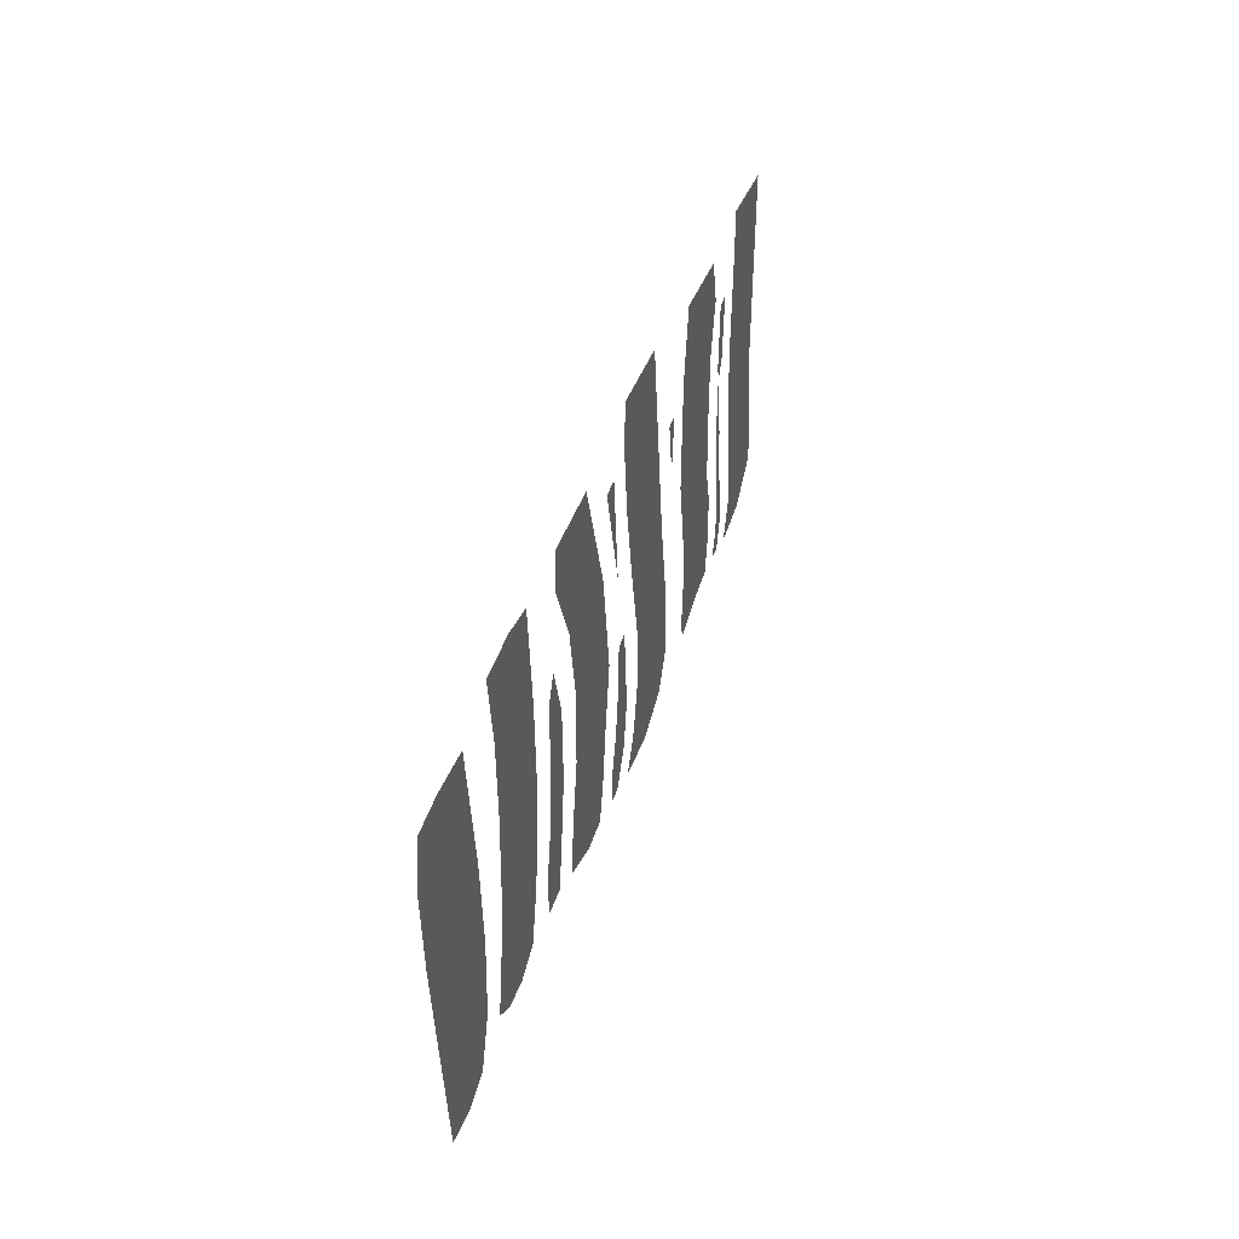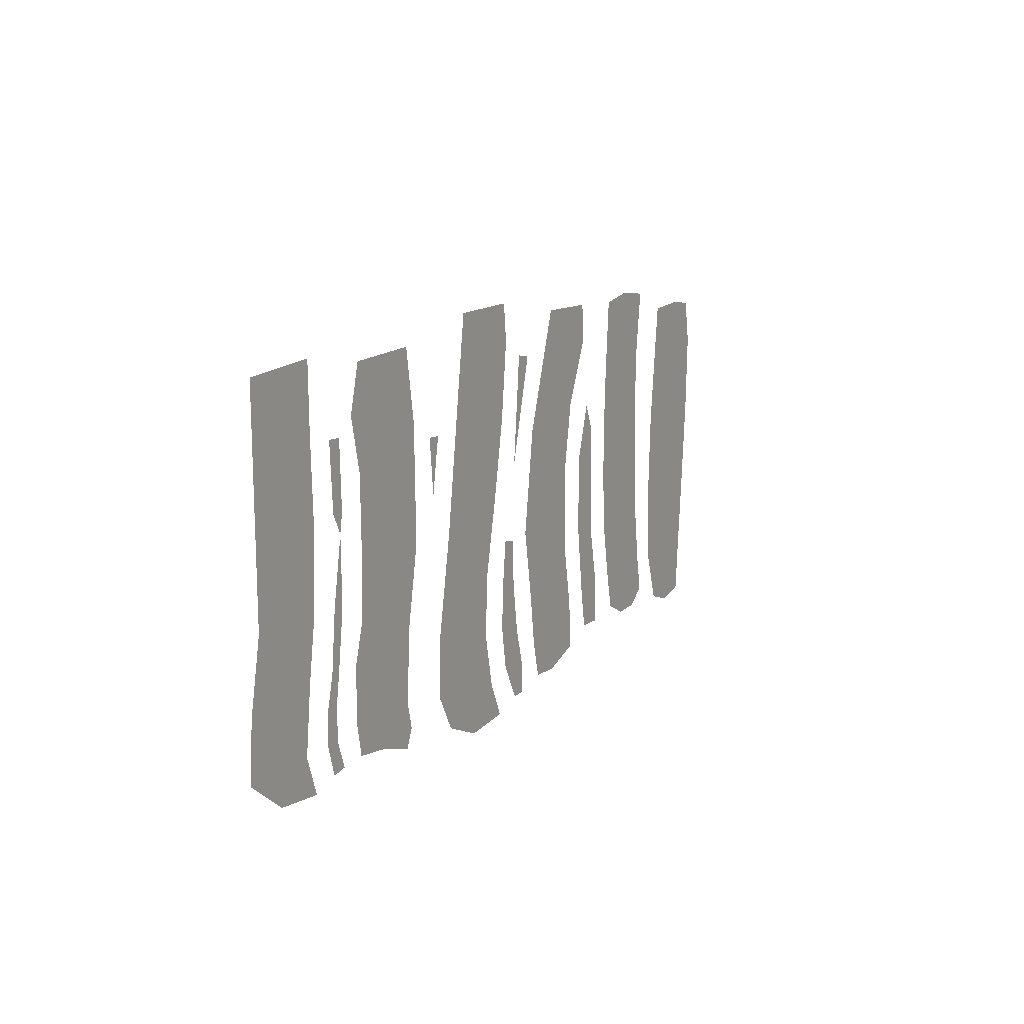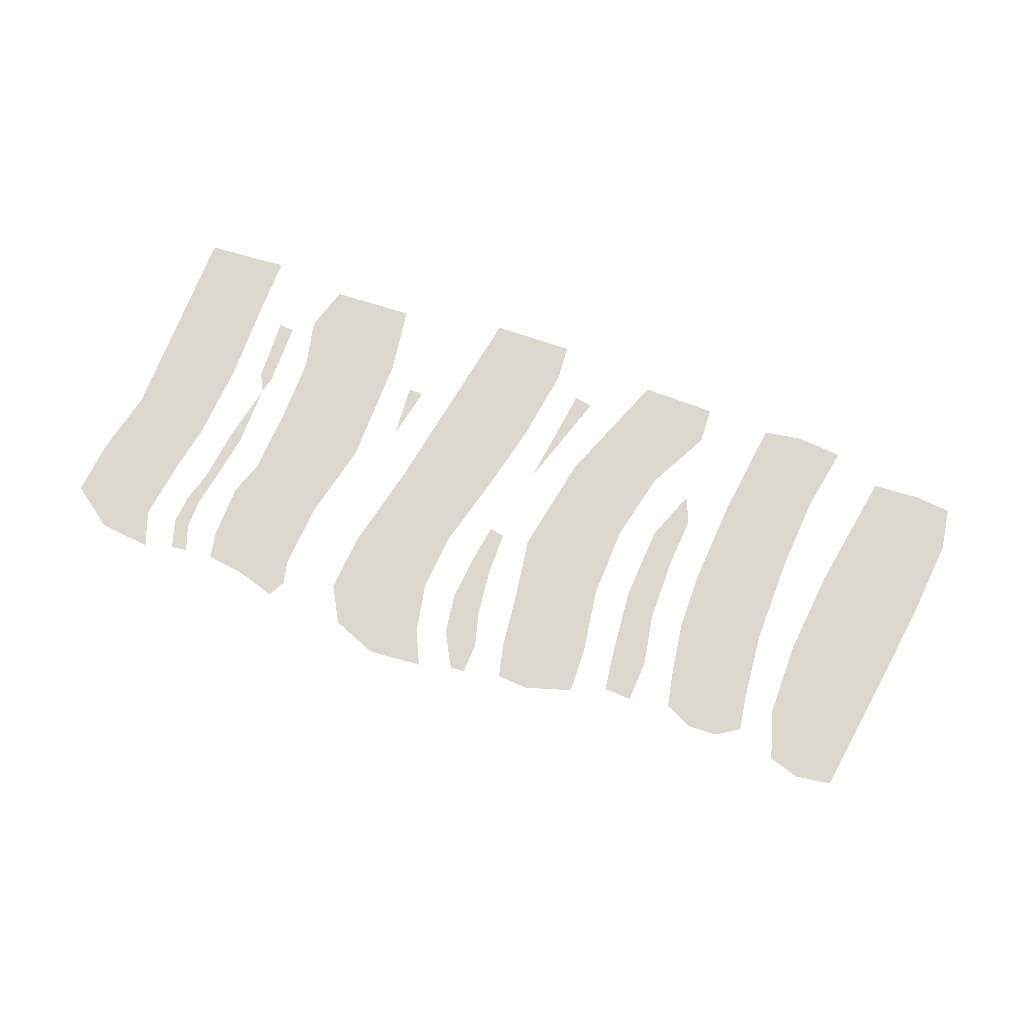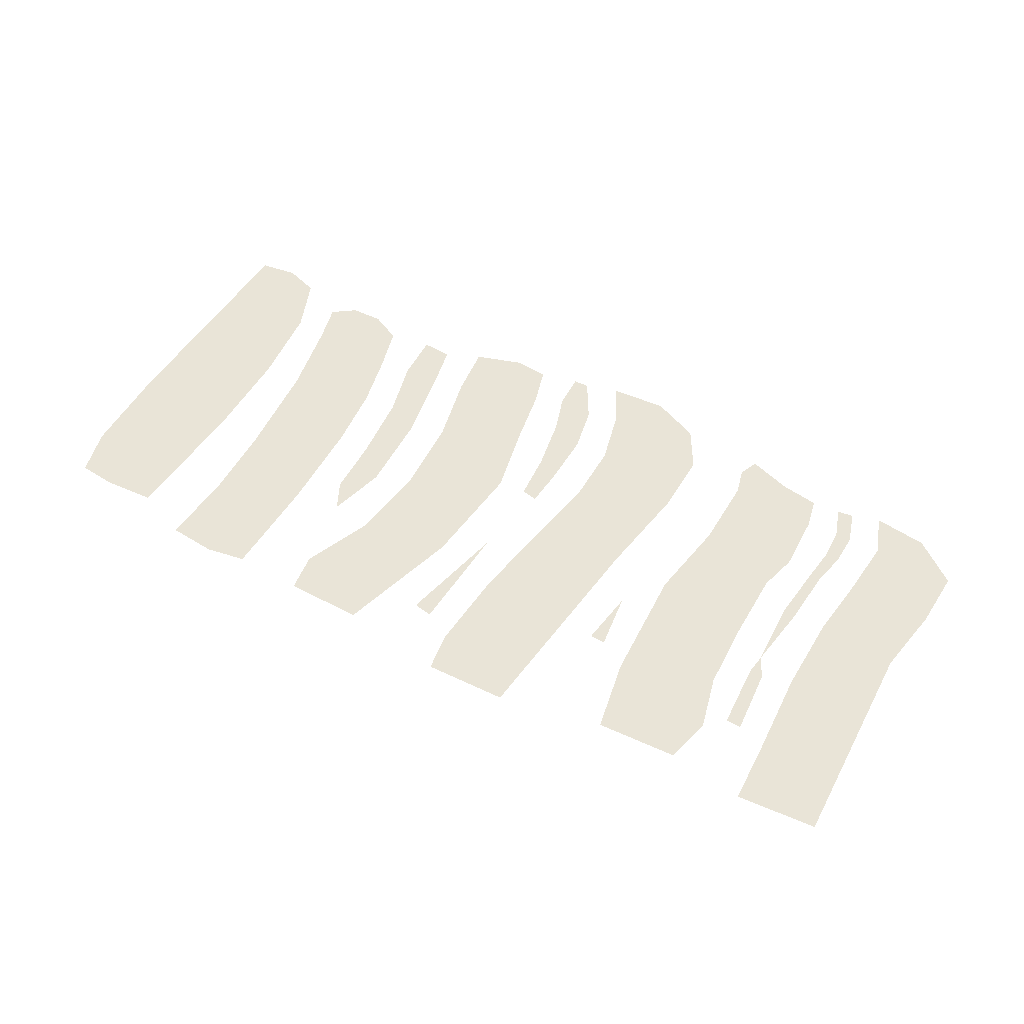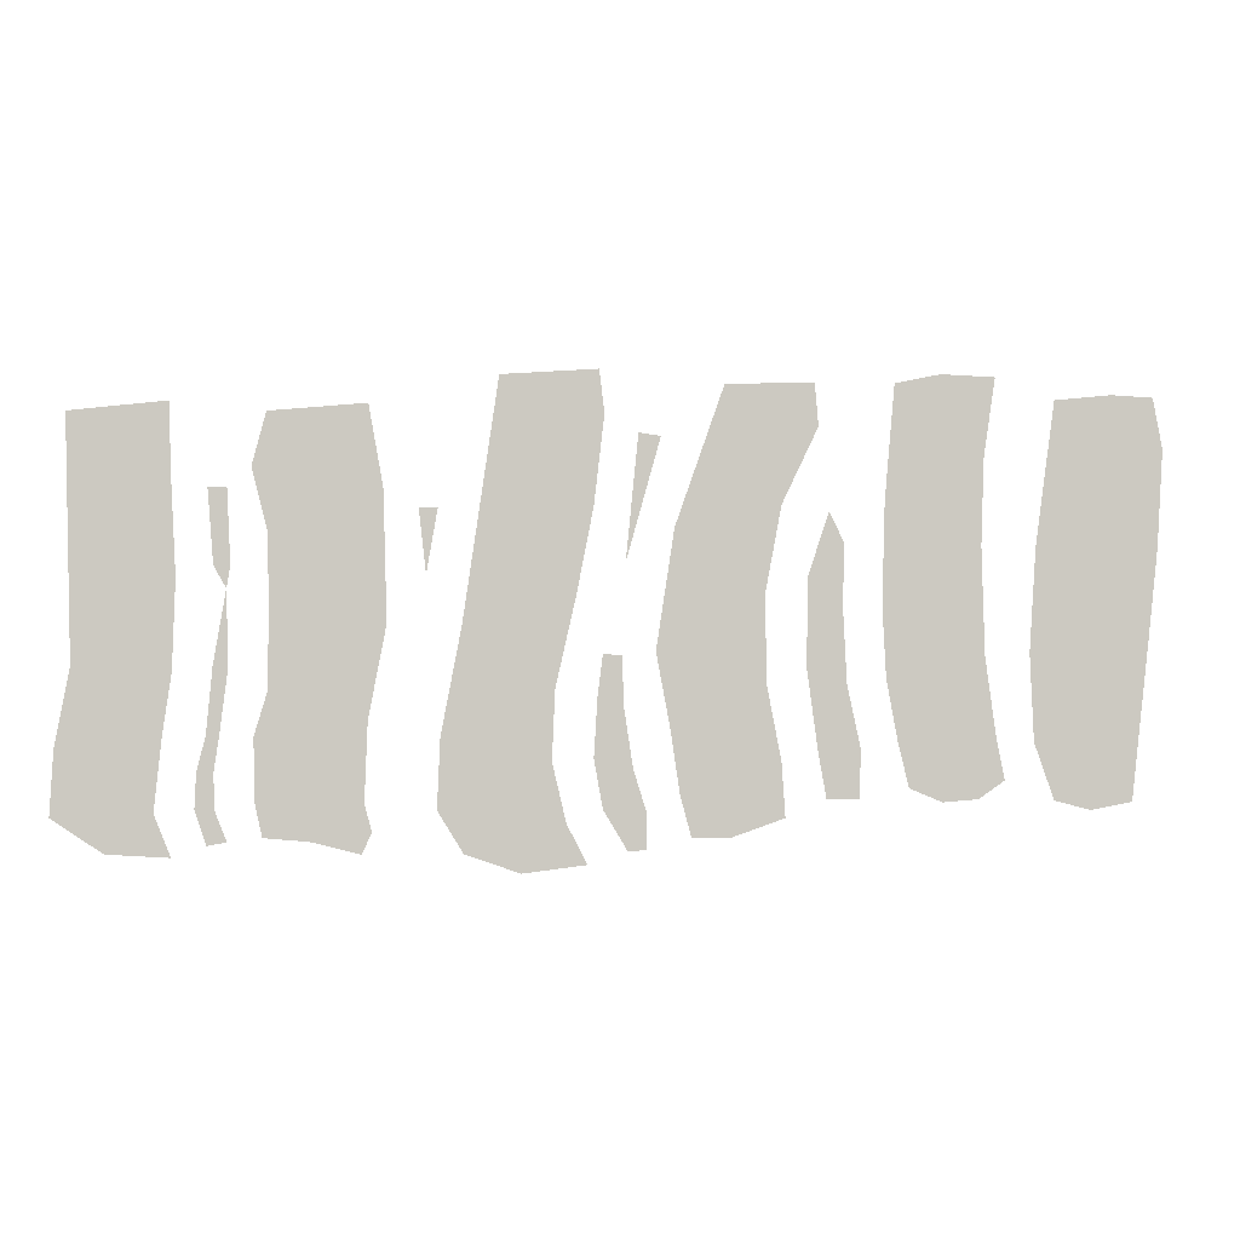
<metadata>
{"format":"obj","ext":"obj","renderer":"f3d","projection":"perspective","resolution":1024,"background":"white","views":[{"elev":40.4,"azim":106.4,"up":"+Y"},{"elev":8.7,"azim":-62.9,"up":"+Y"},{"elev":72.4,"azim":22.6,"up":"+Z"},{"elev":61.1,"azim":-150.5,"up":"+Z"},{"elev":-2.3,"azim":-5.5,"up":"+Y"}]}
</metadata>
<code>
v -0.771 0.418 -0.2
v -0.763 0.398 -0.2
v -0.776 0.3955 -0.2
v -0.784 0.419 -0.2
v -0.772 0.4425 -0.2
v -0.771 0.418 -0.2
v -0.784 0.419 -0.2
v -0.783 0.443 -0.2
v -0.7685 0.4665 -0.2
v -0.772 0.4425 -0.2
v -0.783 0.443 -0.2
v -0.777 0.467 -0.2
v -0.763 0.5105 -0.2
v -0.7685 0.4665 -0.2
v -0.777 0.467 -0.2
v -0.773 0.5115 -0.2
v -0.763 0.5105 -0.2
v -0.773 0.5115 -0.2
v -0.7645 0.562 -0.2
v -0.762 0.577 -0.2
v -0.7645 0.562 -0.2
v -0.773 0.577 -0.2
v -0.7645 0.628 -0.2
v -0.773 0.577 -0.2
v -0.777 0.628 -0.2
v -0.7645 0.628 -0.2
v -0.491 0.417 -0.2
v -0.491 0.3915 -0.2
v -0.503 0.3905 -0.2
v -0.5195 0.418 -0.2
v -0.4995 0.4445 -0.2
v -0.491 0.417 -0.2
v -0.5195 0.418 -0.2
v -0.5255 0.4515 -0.2
v -0.5055 0.484 -0.2
v -0.4995 0.4445 -0.2
v -0.5255 0.4515 -0.2
v -0.523 0.493 -0.2
v -0.507 0.519 -0.2
v -0.5055 0.484 -0.2
v -0.523 0.493 -0.2
v -0.5195 0.5205 -0.2
v -0.5045 0.5805 -0.2
v -0.496 0.6665 -0.2
v -0.481 0.6645 -0.2
v -0.3485 0.4245 -0.2
v -0.371 0.4245 -0.2
v -0.3765 0.4555 -0.2
v -0.348 0.4585 -0.2
v -0.357 0.5005 -0.2
v -0.348 0.4585 -0.2
v -0.3765 0.4555 -0.2
v -0.384 0.5115 -0.2
v -0.3595 0.5515 -0.2
v -0.357 0.5005 -0.2
v -0.384 0.5115 -0.2
v -0.383 0.572 -0.2
v -0.3585 0.5945 -0.2
v -0.3595 0.5515 -0.2
v -0.383 0.572 -0.2
v -0.3685 0.6155 -0.2
v -0.81 0.4165 -0.2
v -0.7985 0.388 -0.2
v -0.841 0.3905 -0.2
v -0.876 0.414 -0.2
v -0.81 0.4165 -0.2
v -0.876 0.414 -0.2
v -0.8735 0.458 -0.2
v -0.805 0.466 -0.2
v -0.805 0.466 -0.2
v -0.8735 0.458 -0.2
v -0.8635 0.5115 -0.2
v -0.799 0.5075 -0.2
v -0.797 0.569 -0.2
v -0.799 0.5075 -0.2
v -0.8635 0.5115 -0.2
v -0.8005 0.6355 -0.2
v -0.8005 0.6355 -0.2
v -0.8635 0.5115 -0.2
v -0.868 0.6765 -0.2
v -0.802 0.684 -0.2
v -0.7105 0.398 -0.2
v -0.7405 0.4005 -0.2
v -0.7455 0.423 -0.2
v -0.675 0.4225 -0.2
v -0.7105 0.398 -0.2
v -0.675 0.4225 -0.2
v -0.67 0.404 -0.2
v -0.6765 0.3895 -0.2
v -0.675 0.4225 -0.2
v -0.7455 0.423 -0.2
v -0.7465 0.466 -0.2
v -0.673 0.4765 -0.2
v -0.673 0.4765 -0.2
v -0.7465 0.466 -0.2
v -0.738 0.4945 -0.2
v -0.661 0.5395 -0.2
v -0.738 0.4945 -0.2
v -0.737 0.548 -0.2
v -0.661 0.5395 -0.2
v -0.661 0.5395 -0.2
v -0.737 0.548 -0.2
v -0.7385 0.6005 -0.2
v -0.6635 0.628 -0.2
v -0.6635 0.628 -0.2
v -0.7385 0.6005 -0.2
v -0.749 0.6415 -0.2
v -0.7395 0.678 -0.2
v -0.6635 0.628 -0.2
v -0.7395 0.678 -0.2
v -0.6735 0.684 -0.2
v -0.6105 0.3895 -0.2
v -0.628 0.418 -0.2
v -0.5435 0.409 -0.2
v -0.573 0.3765 -0.2
v -0.573 0.3765 -0.2
v -0.5435 0.409 -0.2
v -0.5295 0.382 -0.2
v -0.553 0.4495 -0.2
v -0.5435 0.409 -0.2
v -0.628 0.418 -0.2
v -0.626 0.4655 -0.2
v -0.551 0.497 -0.2
v -0.553 0.4495 -0.2
v -0.626 0.4655 -0.2
v -0.612 0.539 -0.2
v -0.537 0.559 -0.2
v -0.551 0.497 -0.2
v -0.612 0.539 -0.2
v -0.6005 0.618 -0.2
v -0.5255 0.618 -0.2
v -0.537 0.559 -0.2
v -0.6005 0.618 -0.2
v -0.5185 0.679 -0.2
v -0.5185 0.679 -0.2
v -0.6005 0.618 -0.2
v -0.588 0.704 -0.2
v -0.522 0.7085 -0.2
v -0.4355 0.399 -0.2
v -0.461 0.3995 -0.2
v -0.4685 0.427 -0.2
v -0.3985 0.412 -0.2
v -0.401 0.449 -0.2
v -0.3985 0.412 -0.2
v -0.4685 0.427 -0.2
v -0.475 0.471 -0.2
v -0.411 0.5015 -0.2
v -0.401 0.449 -0.2
v -0.475 0.471 -0.2
v -0.4845 0.522 -0.2
v -0.4115 0.561 -0.2
v -0.411 0.5015 -0.2
v -0.4845 0.522 -0.2
v -0.472 0.604 -0.2
v -0.4005 0.6195 -0.2
v -0.4115 0.561 -0.2
v -0.472 0.604 -0.2
v -0.4385 0.6995 -0.2
v -0.3755 0.672 -0.2
v -0.4005 0.6195 -0.2
v -0.4385 0.6995 -0.2
v -0.378 0.7015 -0.2
v -0.293 0.422 -0.2
v -0.3155 0.4315 -0.2
v -0.323 0.463 -0.2
v -0.2685 0.424 -0.2
v -0.2505 0.4365 -0.2
v -0.2685 0.424 -0.2
v -0.323 0.463 -0.2
v -0.256 0.464 -0.2
v -0.2635 0.5195 -0.2
v -0.256 0.464 -0.2
v -0.323 0.463 -0.2
v -0.3305 0.504 -0.2
v -0.2635 0.5195 -0.2
v -0.3305 0.504 -0.2
v -0.333 0.552 -0.2
v -0.2655 0.593 -0.2
v -0.2655 0.593 -0.2
v -0.333 0.552 -0.2
v -0.331 0.622 -0.2
v -0.2635 0.652 -0.2
v -0.2635 0.652 -0.2
v -0.331 0.622 -0.2
v -0.324 0.7015 -0.2
v -0.2925 0.708 -0.2
v -0.2635 0.652 -0.2
v -0.2925 0.708 -0.2
v -0.2555 0.7065 -0.2
v -0.192 0.4165 -0.2
v -0.217 0.423 -0.2
v -0.2305 0.462 -0.2
v -0.1635 0.422 -0.2
v -0.1585 0.467 -0.2
v -0.1635 0.422 -0.2
v -0.2305 0.462 -0.2
v -0.233 0.5215 -0.2
v -0.151 0.533 -0.2
v -0.1585 0.467 -0.2
v -0.233 0.5215 -0.2
v -0.2285 0.5915 -0.2
v -0.1445 0.593 -0.2
v -0.151 0.533 -0.2
v -0.2285 0.5915 -0.2
v -0.1405 0.659 -0.2
v -0.1405 0.659 -0.2
v -0.2285 0.5915 -0.2
v -0.215 0.6915 -0.2
v -0.176 0.6955 -0.2
v -0.1405 0.659 -0.2
v -0.176 0.6955 -0.2
v -0.147 0.694 -0.2
v -0.6355 0.572 -0.2
v -0.6405 0.6155 -0.2
v -0.628 0.6155 -0.2
g mesh7041701
f 1 2 3
f 3 4 1
f 5 6 7
f 7 8 5
f 9 10 11
f 11 12 9
f 13 14 15
f 15 16 13
f 17 18 19
f 20 21 22
f 22 23 20
f 24 25 26
f 27 28 29
f 29 30 27
f 31 32 33
f 33 34 31
f 35 36 37
f 37 38 35
f 39 40 41
f 41 42 39
f 43 44 45
f 46 47 48
f 48 49 46
f 50 51 52
f 52 53 50
f 54 55 56
f 56 57 54
f 58 59 60
f 60 61 58
f 62 63 64
f 64 65 62
f 66 67 68
f 68 69 66
f 70 71 72
f 72 73 70
f 74 75 76
f 76 77 74
f 78 79 80
f 80 81 78
f 82 83 84
f 84 85 82
f 86 87 88
f 88 89 86
f 90 91 92
f 92 93 90
f 94 95 96
f 96 97 94
f 98 99 100
f 101 102 103
f 103 104 101
f 105 106 107
f 107 108 105
f 109 110 111
f 112 113 114
f 114 115 112
f 116 117 118
f 119 120 121
f 121 122 119
f 123 124 125
f 125 126 123
f 127 128 129
f 129 130 127
f 131 132 133
f 133 134 131
f 135 136 137
f 137 138 135
f 139 140 141
f 141 142 139
f 143 144 145
f 145 146 143
f 147 148 149
f 149 150 147
f 151 152 153
f 153 154 151
f 155 156 157
f 157 158 155
f 159 160 161
f 161 162 159
f 163 164 165
f 165 166 163
f 167 168 169
f 169 170 167
f 171 172 173
f 173 174 171
f 175 176 177
f 177 178 175
f 179 180 181
f 181 182 179
f 183 184 185
f 185 186 183
f 187 188 189
f 190 191 192
f 192 193 190
f 194 195 196
f 196 197 194
f 198 199 200
f 200 201 198
f 202 203 204
f 204 205 202
f 206 207 208
f 208 209 206
f 210 211 212
f 213 214 215

</code>
